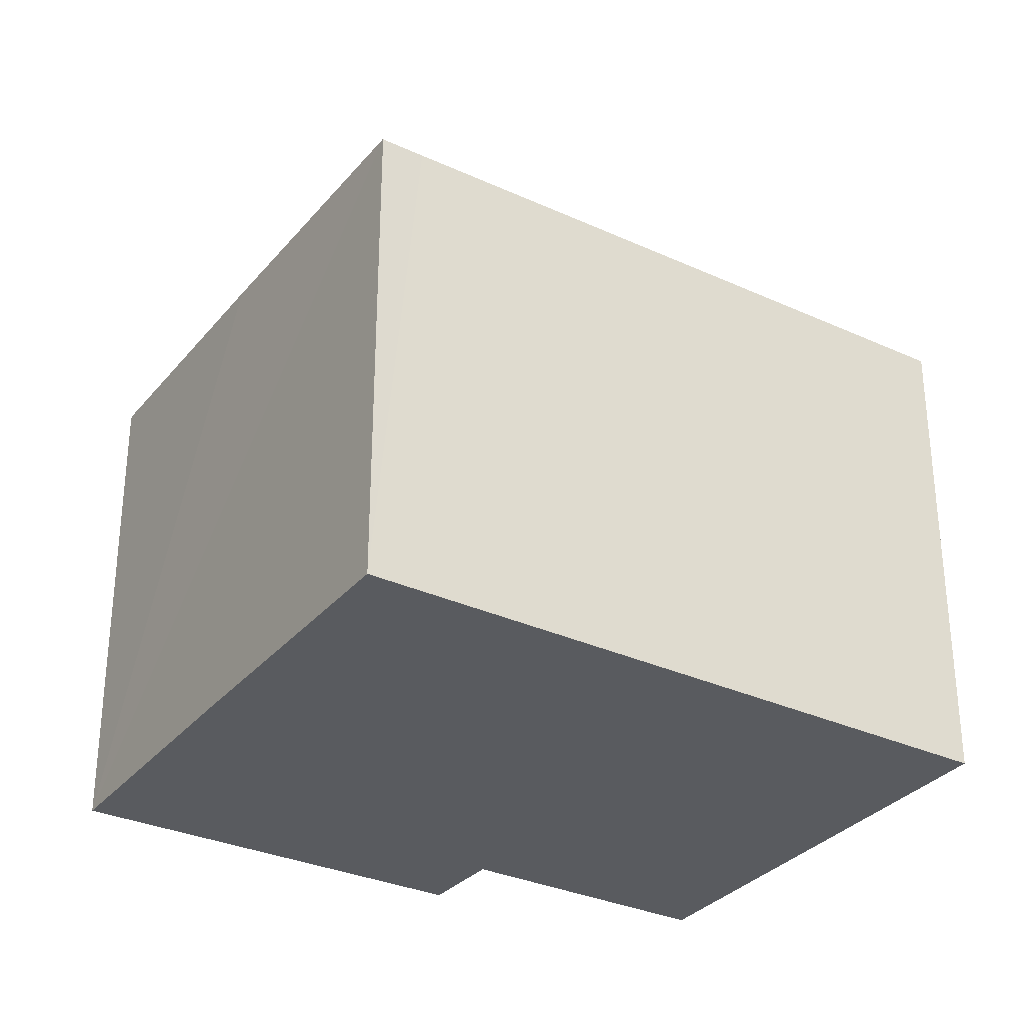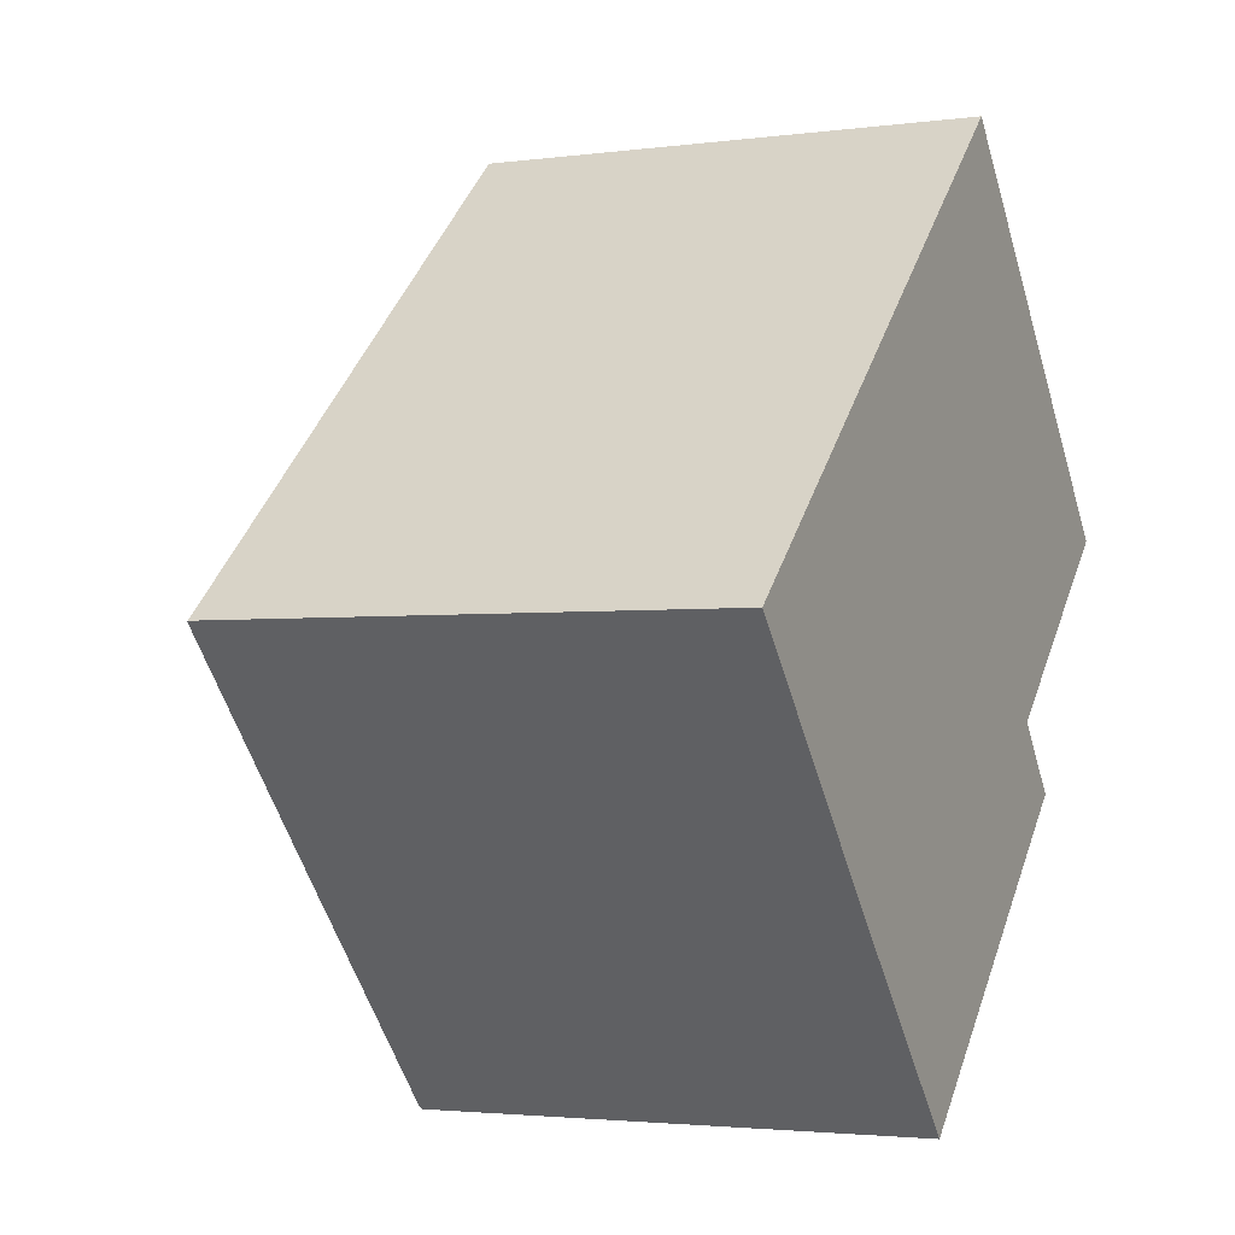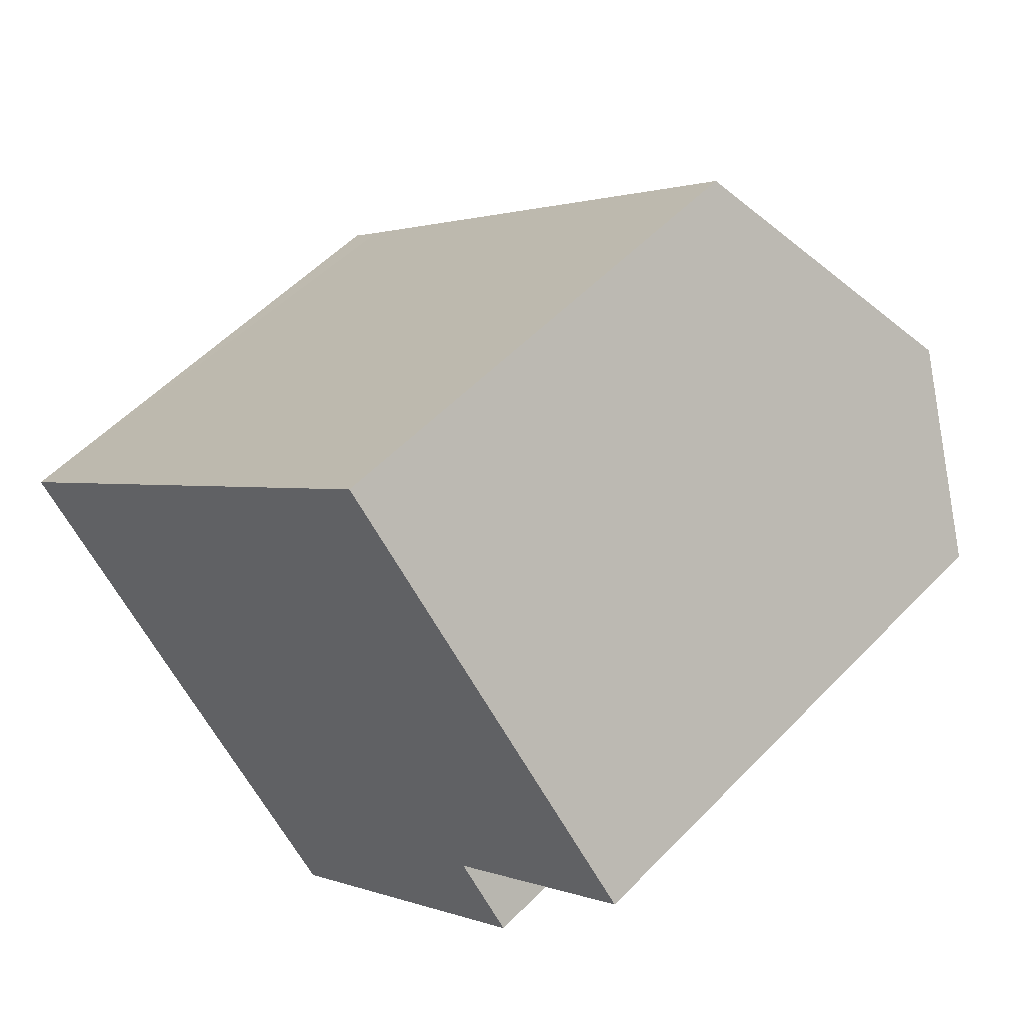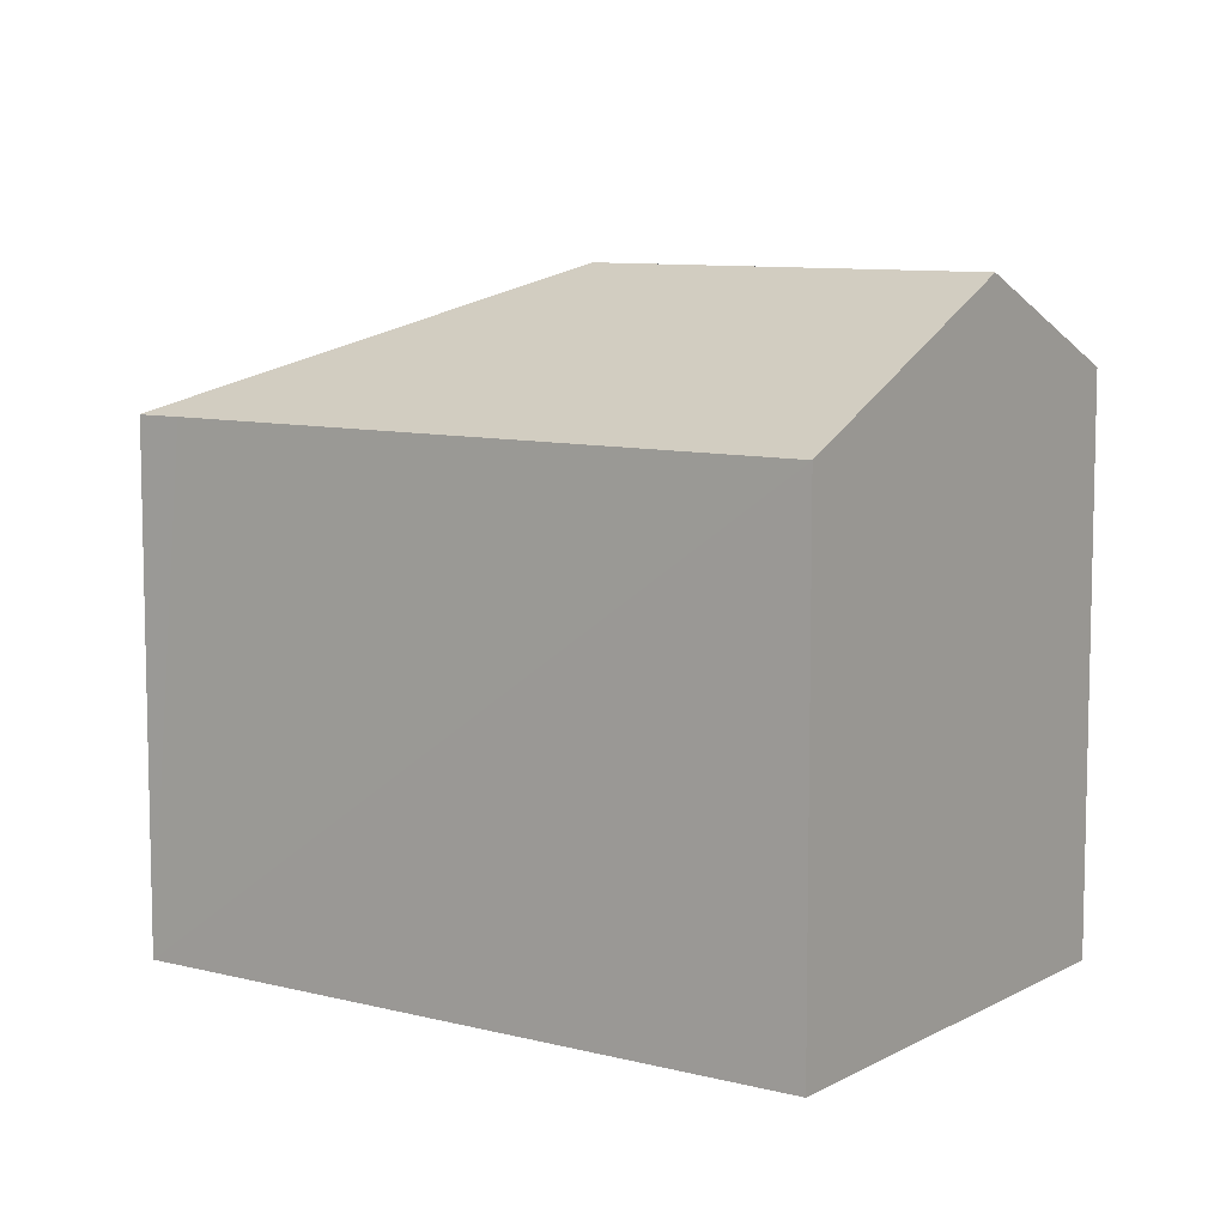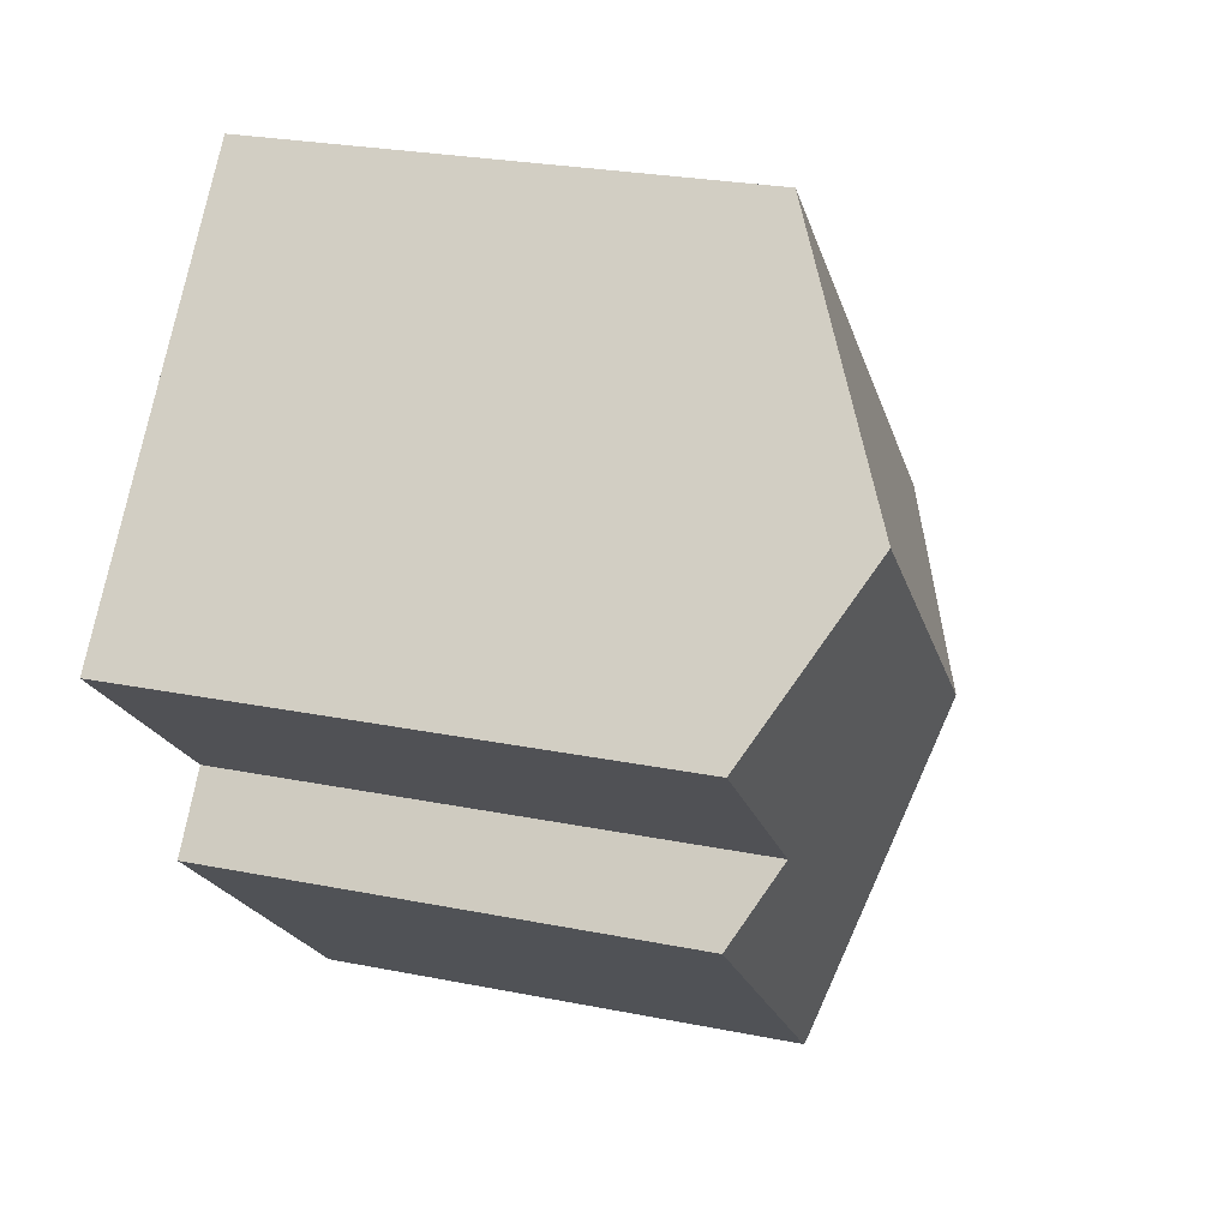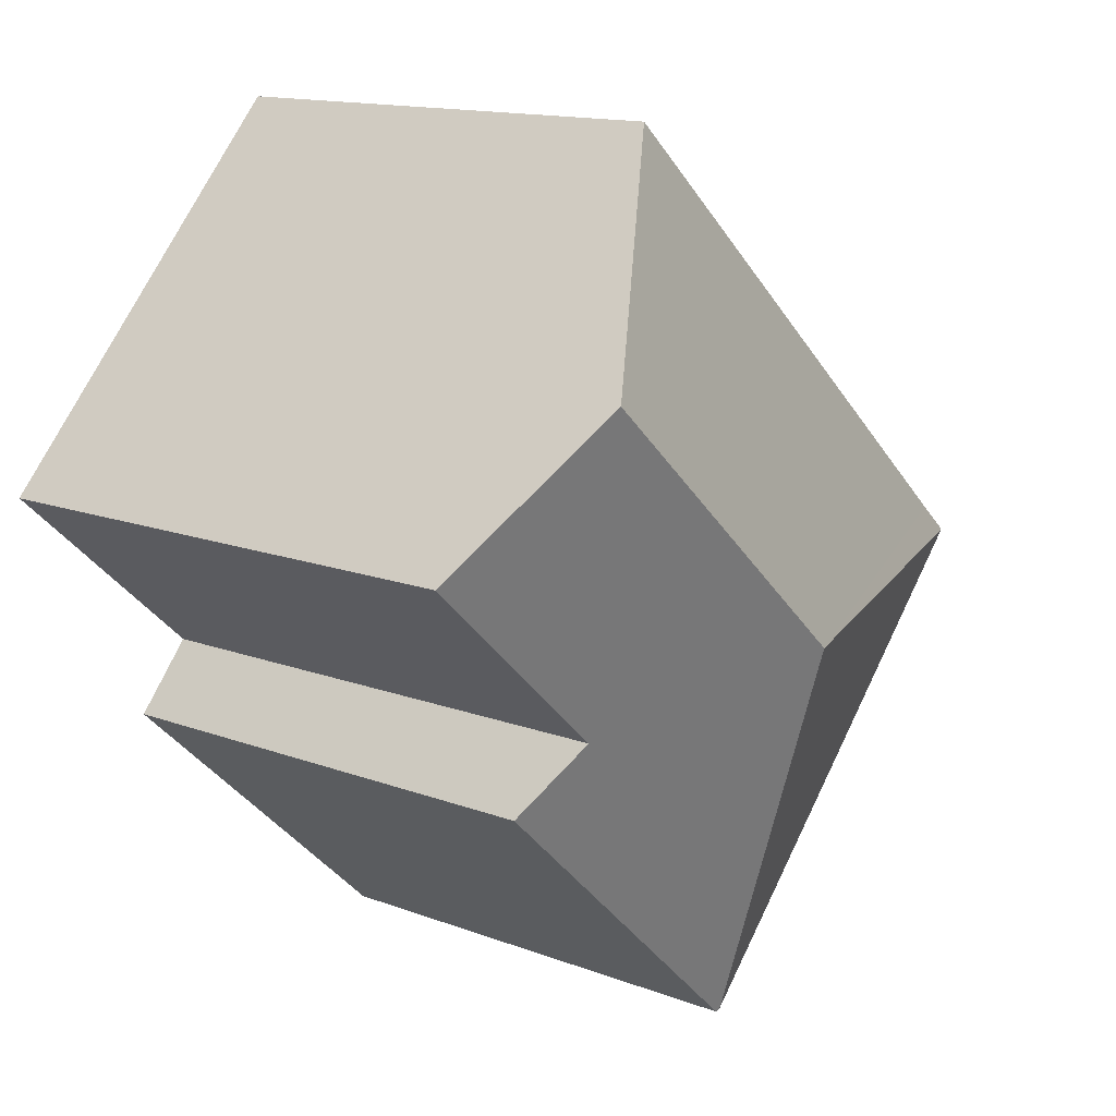
<metadata>
{"format":"obj","ext":"obj","renderer":"f3d","projection":"perspective","resolution":1024,"background":"white","views":[{"elev":-32.0,"azim":-74.7,"up":"+Y"},{"elev":-2.7,"azim":-64.8,"up":"+Z"},{"elev":54.3,"azim":42.6,"up":"+Z"},{"elev":8.8,"azim":-6.9,"up":"+Y"},{"elev":25.4,"azim":108.0,"up":"+Z"},{"elev":13.8,"azim":130.4,"up":"+Z"}]}
</metadata>
<code>
v  0.67 9.815 0.589
v  0.017 9.823 -0.019
v  0 9.811 6.008e-16
v  8.01 12.4 -0.441
v  10.19 9.811 9.148
v  13.99 12.4 4.922
v  16.57 10.64 2.048
v  12.64 10.62 -1.517
v  13.75 9.838 -2.839
v  7.652 9.78 -8.482
v  7.589 9.822 -8.413
v  3.931 9.811 -4.396
v  13.75 1.738e-16 -2.839
v  7.652 5.194e-16 -8.482
v  16.57 -1.254e-16 2.048
v  12.64 9.289e-17 -1.517
v  0 0 0
v  7.589 5.151e-16 -8.413
v  0.017 1.163e-18 -0.019
v  3.931 2.692e-16 -4.396
v  10.19 -5.602e-16 9.148
v  0.67 -3.607e-17 0.589
v  13.99 -3.014e-16 4.922
g defaultobject
f 1 2 3
f 2 1 4
f 4 1 5
f 4 5 6
f 7 4 6
f 4 7 8
f 4 8 9
f 4 9 10
f 4 10 11
f 12 4 11
f 4 12 2
f 13 10 9
f 10 13 14
f 15 8 7
f 8 15 16
f 14 11 10
f 11 14 12
f 12 14 2
f 2 14 3
f 3 14 17
f 17 14 18
f 17 18 19
f 19 18 20
f 17 1 3
f 1 17 5
f 5 17 21
f 21 17 22
f 21 6 5
f 6 21 7
f 7 21 15
f 15 21 23
f 16 9 8
f 9 16 13
f 13 16 14
f 19 22 17
f 22 19 20
f 22 20 21
f 21 20 18
f 21 18 14
f 21 14 16
f 21 16 23
f 23 16 15

</code>
